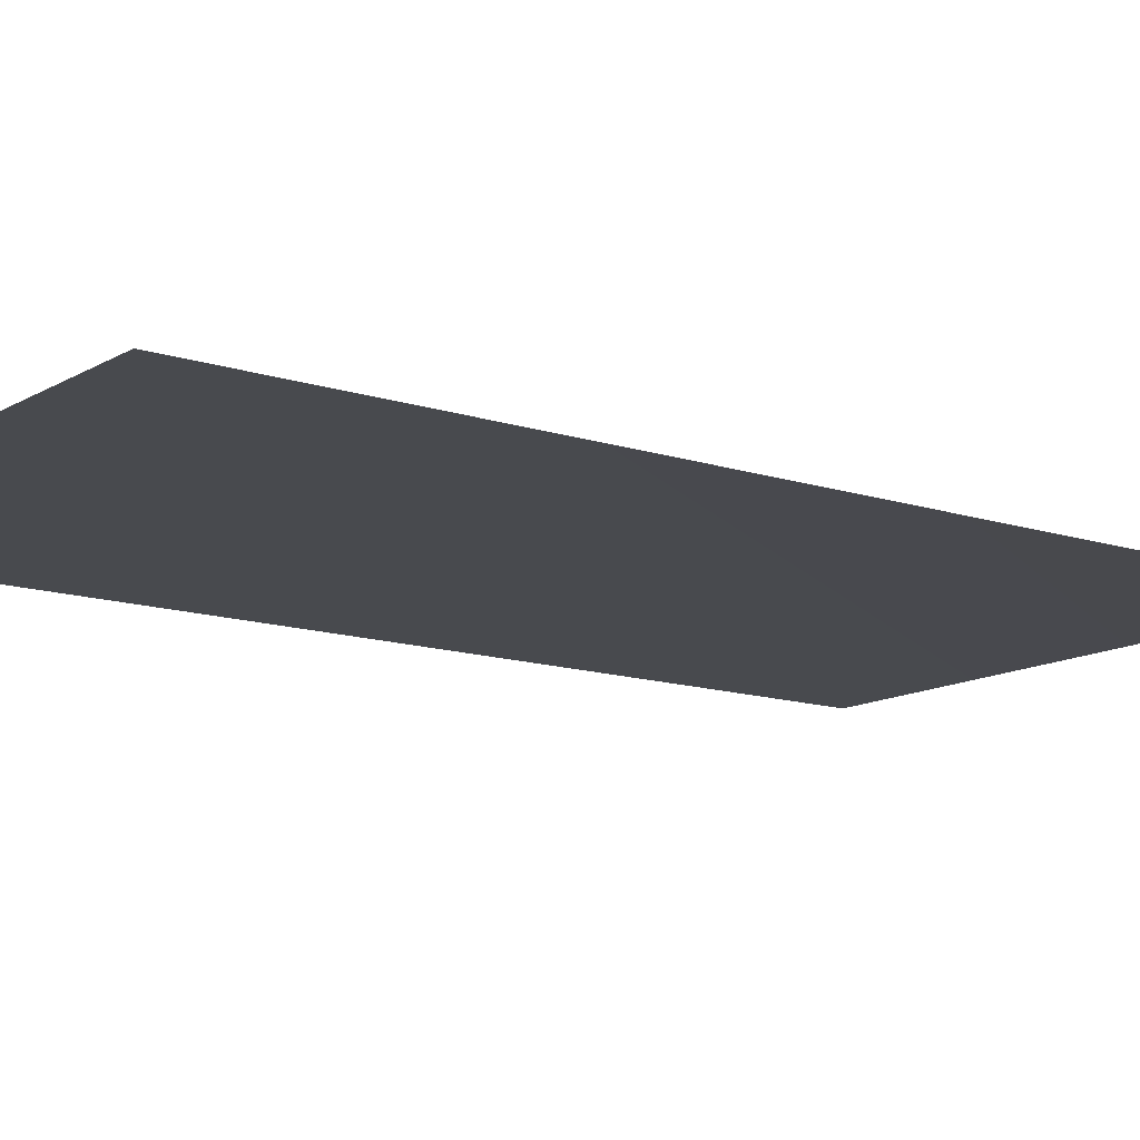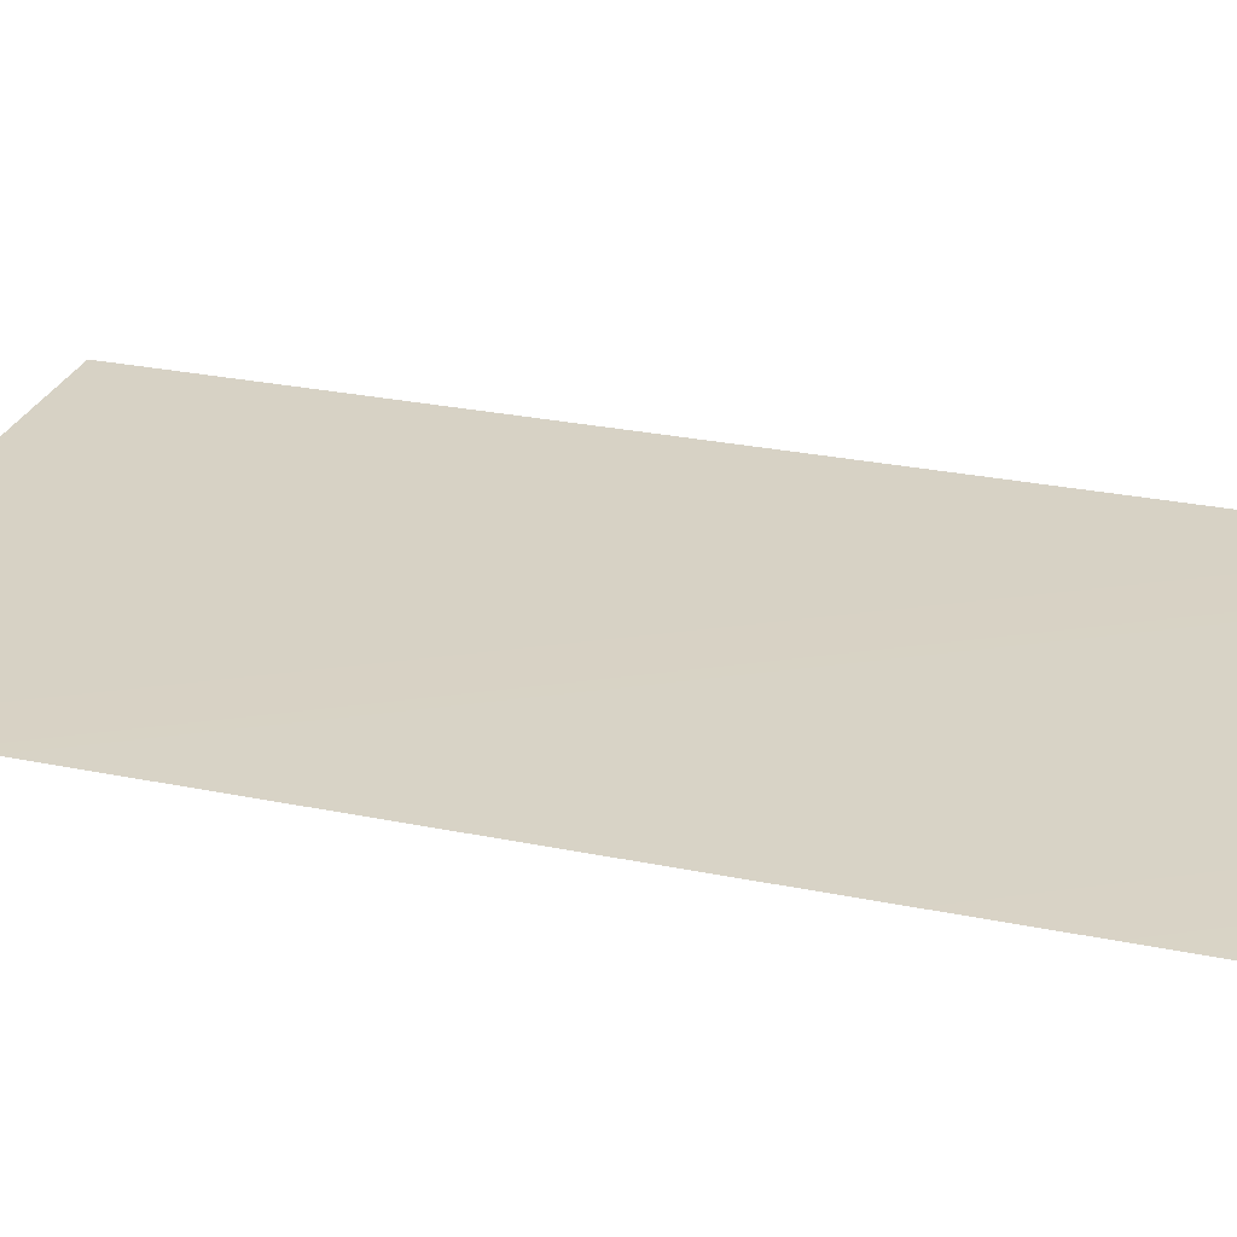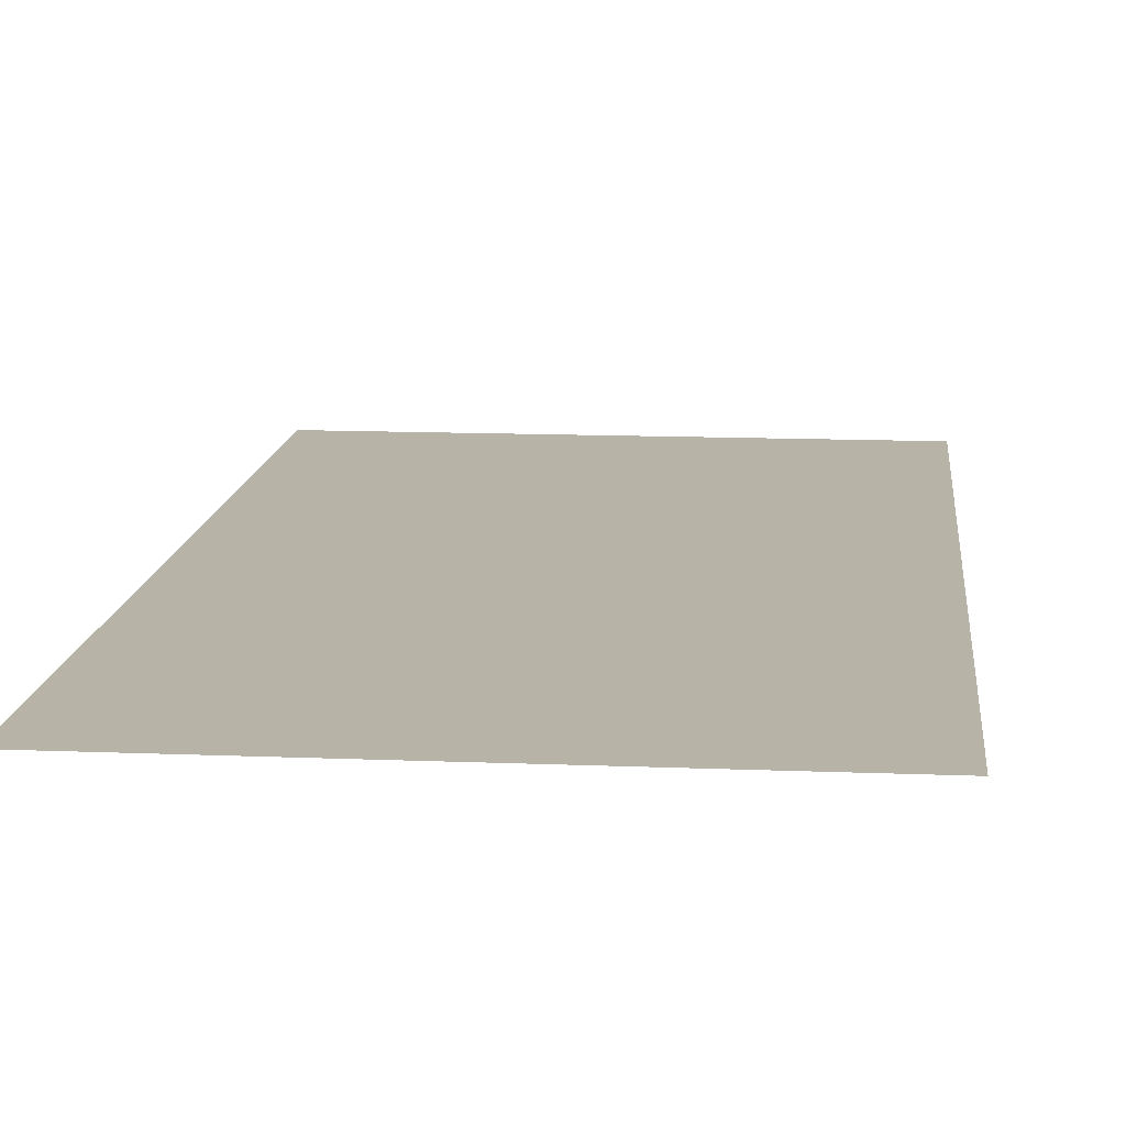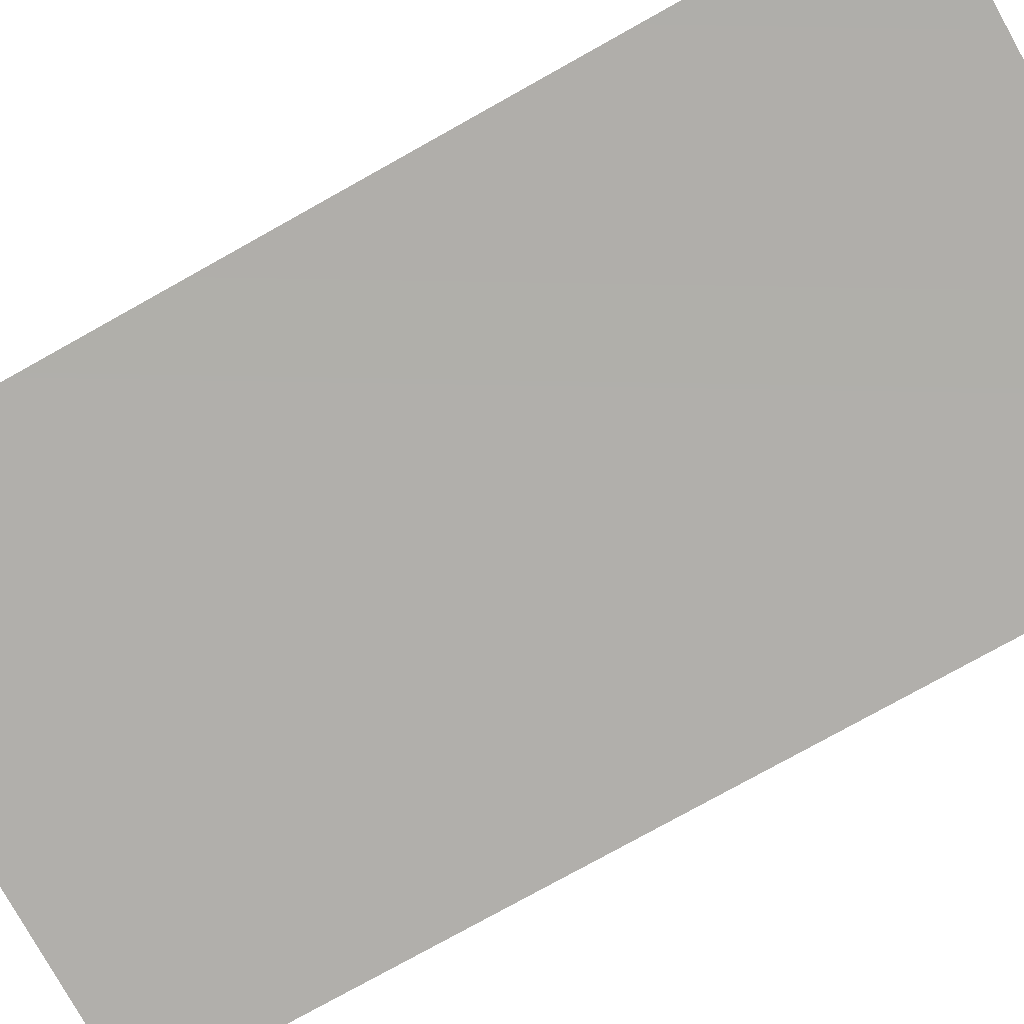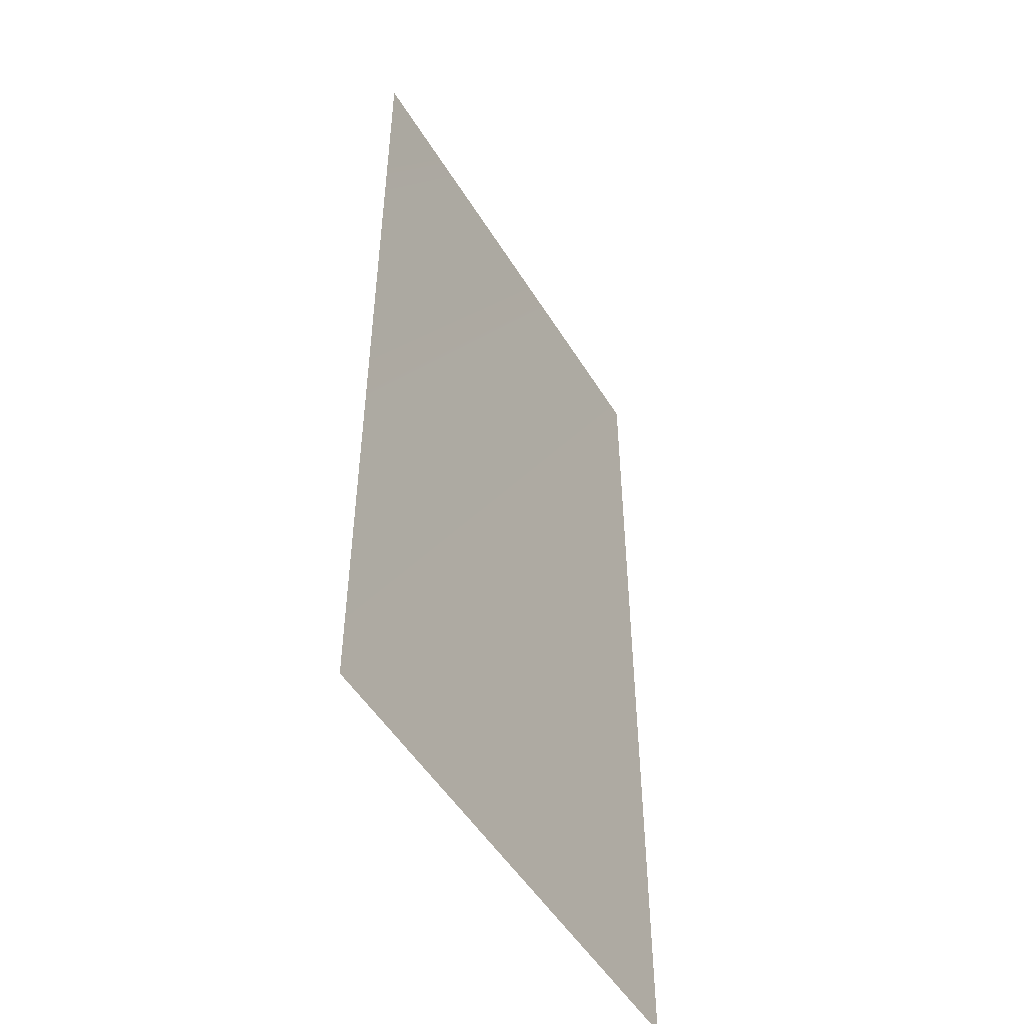
<metadata>
{"format":"obj","ext":"obj","renderer":"f3d","projection":"perspective","resolution":1024,"background":"white","views":[{"elev":-13.0,"azim":52.9,"up":"+Z"},{"elev":27.6,"azim":107.5,"up":"+Z"},{"elev":12.6,"azim":5.5,"up":"+Z"},{"elev":-78.2,"azim":119.1,"up":"+Z"},{"elev":-50.7,"azim":120.5,"up":"+Y"}]}
</metadata>
<code>
o MeshCellphone_1_0_GeomSubset_1
v -0.03206 -0.07753 -0.002948
v -0.0314 -0.0797 -0.002787
v -0.03675 -0.07786 -0.002725
v -0.03565 -0.07983 -0.002494
v -0.01596 -0.07819 -0.002739
v -0.01554 -0.06807 -0.002739
v -0.03202 0.07574 -0.002948
v -0.000327 -0.07974 -0.002739
v -0.03498 -0.07259 -0.002785
v 0.0301 0.07489 -0.002966
v 0.008909 -0.05912 -0.002739
v 0.03167 -0.07704 -0.002962
v 0.03299 0.07724 -0.002915
v -0.01357 -0.07357 -0.002739
v -0.00111 -0.07542 -0.002739
v 0.0139 -0.07459 -0.002739
v 0.01645 -0.07808 -0.002943
v 0.03137 -0.0797 -0.002789
v 0.01538 -0.06845 -0.002739
v 0.03682 -0.07787 -0.002713
v 0.03327 -0.08034 -0.002553
v 0.03497 -0.07245 -0.002785
v 0.037 -0.07224 -0.002514
v 0.03496 0.07026 -0.0028
v 0.03699 0.06749 -0.002515
v 0.03685 0.0766 -0.002699
v 0.0335 0.07897 -0.002709
v -0.03132 0.07867 -0.002791
v -0.03679 0.07651 -0.002714
v -0.03642 0.07863 -0.002468
v -0.03496 0.06847 -0.002789
v -0.03699 0.06802 -0.002521
v -0.037 -0.07201 -0.002512
v -0.03633 -0.07651 0.003317
v -0.038 -0.07721 0.003148
v -0.03406 -0.08004 0.003121
v -0.03702 -0.07984 0.002848
v 0.03425 -0.07931 0.003186
v 0.0349 -0.07716 0.003294
v 0.03825 -0.07742 0.003086
v 0.03458 -0.08017 0.003059
v 0.03833 -0.06938 0.003217
v 0.03682 -0.06581 0.00332
v -0.03514 -0.05996 0.003317
v 0.03446 -0.05996 0.00332
v 0.03446 0.06547 0.00332
v 0.0382 0.06514 0.003255
v 0.03878 0.06633 0.003064
v 0.03829 0.07583 0.003081
v 0.03821 -0.07892 0.002799
v 0.03465 0.07533 0.00332
v 0.03408 0.07884 0.003201
v -0.03571 0.07561 0.003318
v -0.03183 0.07874 0.003216
v -0.03692 0.07788 0.003167
v -0.03834 0.0661 0.003216
v -0.0332 0.07953 0.003067
v 0.03141 0.07958 0.003051
v -0.03833 -0.06959 0.003216
v -0.0388 0.06577 0.003056
v -0.03851 0.07583 0.002997
v -0.03878 -0.07137 0.003058
v 0.03815 0.07767 0.00285
v 0.037 0.07887 0.0028
v -0.03516 0.06556 0.003318
v -0.03196 0.07995 0.002764
v -0.03503 0.07949 0.002756
v -0.0332 0.07953 0.003067
v 0.03185 0.0799 0.002822
v -0.03692 0.07788 0.003167
v -0.037 0.07887 0.002696
v -0.03497 0.07955 -0.001992
v -0.03173 0.0799 -0.002172
v -0.03007 0.08001 -0.001718
v 0.03007 0.08001 0.002479
v 0.03163 0.08 -0.001896
v -0.03642 0.07863 -0.002468
v -0.03139 0.07955 -0.002512
v -0.03132 0.07867 -0.002791
v 0.03146 0.07955 -0.002512
v 0.0335 0.07897 -0.002709
v -0.03691 0.07885 -0.002014
v 0.03497 0.07955 -0.001989
v 0.03696 0.07874 -0.002227
v 0.037 0.07887 0.0028
v 0.03502 0.07949 0.00276
v 0.03408 0.07884 0.003201
v 0.03141 0.07958 0.003051
v -0.03884 -0.07774 0.002722
v -0.03897 -0.07262 0.002854
v -0.03904 -0.07659 0.002524
v -0.038 -0.07721 0.003148
v -0.03878 -0.07137 0.003058
v -0.03822 -0.07893 0.002689
v -0.03702 -0.07984 0.002848
v -0.03894 -0.07732 -0.001807
v -0.03904 -0.07175 -0.000804
v -0.03812 -0.07894 -0.001953
v -0.03829 -0.07794 -0.002349
v -0.03883 -0.07153 -0.001476
v -0.03904 0.06636 -0.00079
v -0.03883 0.06653 -0.001467
v -0.03821 0.0672 -0.00206
v -0.03822 -0.07157 -0.002065
v -0.037 -0.07201 -0.002512
v -0.03699 0.06802 -0.002521
v -0.03826 0.07579 -0.002344
v -0.03679 0.07651 -0.002714
v -0.03642 0.07863 -0.002468
v -0.03812 0.07776 -0.001946
v -0.03691 0.07885 -0.002014
v -0.03884 0.076 -0.001916
v -0.03822 0.07774 0.002693
v -0.03883 0.07635 0.002694
v -0.03851 0.07583 0.002997
v -0.03898 0.07413 0.002772
v -0.0388 0.06577 0.003056
v -0.03904 0.07489 0.002519
v -0.03692 0.07788 0.003167
v -0.037 0.07887 0.002696
v -0.03904 0.0749 -0.001375
v 0.03166 -0.08065 0.00283
v 0.03499 -0.08041 0.002716
v 0.03458 -0.08017 0.003059
v 0.037 -0.07986 0.002697
v 0.03148 -0.08081 0.002479
v 0.03144 -0.0808 -0.001994
v 0.03497 -0.08042 -0.002007
v 0.03821 -0.07892 0.002799
v 0.03812 -0.07895 -0.001952
v 0.03696 -0.07974 -0.00224
v 0.03327 -0.08034 -0.002553
v -0.03226 -0.08072 -0.002155
v 0.03682 -0.07787 -0.002713
v -0.03007 -0.08081 -0.001718
v -0.03149 -0.08081 0.002475
v -0.03163 -0.08065 0.002843
v -0.03499 -0.08042 0.002711
v -0.03497 -0.08042 -0.00201
v -0.03565 -0.07983 -0.002494
v -0.03691 -0.07985 -0.00202
v -0.03829 -0.07794 -0.002349
v -0.03675 -0.07786 -0.002725
v -0.03812 -0.07894 -0.001953
v -0.03702 -0.07984 0.002848
v -0.03406 -0.08004 0.003121
v -0.03822 -0.07893 0.002689
v -0.03137 -0.08044 -0.002485
v -0.0314 -0.0797 -0.002787
v -0.000327 -0.07974 -0.002739
v 0.03137 -0.0797 -0.002789
v 0.03682 -0.07787 -0.002713
v 0.03828 -0.07727 -0.002342
v 0.03696 -0.07974 -0.00224
v 0.03812 -0.07895 -0.001952
v 0.03894 -0.07733 -0.001807
v 0.03821 -0.07892 0.002799
v 0.03887 -0.07767 0.002768
v 0.03825 -0.07742 0.003086
v 0.03904 -0.07659 0.00251
v 0.03891 -0.07161 0.002972
v 0.03897 0.06701 0.002858
v 0.03904 0.07489 0.002499
v 0.03887 0.07595 0.002789
v 0.03878 0.06633 0.003064
v 0.03885 0.07624 -0.001883
v 0.03815 0.07767 0.00285
v 0.03829 0.07583 0.003081
v 0.03821 0.07775 -0.001865
v 0.037 0.07887 0.0028
v 0.03696 0.07874 -0.002227
v 0.03828 0.07579 -0.002333
v 0.03685 0.0766 -0.002699
v 0.03882 0.06745 -0.001518
v 0.0335 0.07897 -0.002709
v 0.03904 0.07489 -0.001382
v 0.03904 0.06678 -0.000792
v 0.03883 -0.07164 -0.001464
v 0.0382 0.06739 -0.002088
v 0.03699 0.06749 -0.002515
v 0.03822 -0.0719 -0.002055
v 0.037 -0.07224 -0.002514
v 0.03904 -0.07171 -0.000806
v 0.03891 -0.07161 0.002972
v -0.03675 -0.07786 -0.002725
v -0.03516 0.06556 0.003372
v -0.03516 -0.05996 0.003372
v 0.03446 -0.05996 0.003372
v 0.03446 0.06556 0.003372
f 65 45 44
f 65 46 45

</code>
